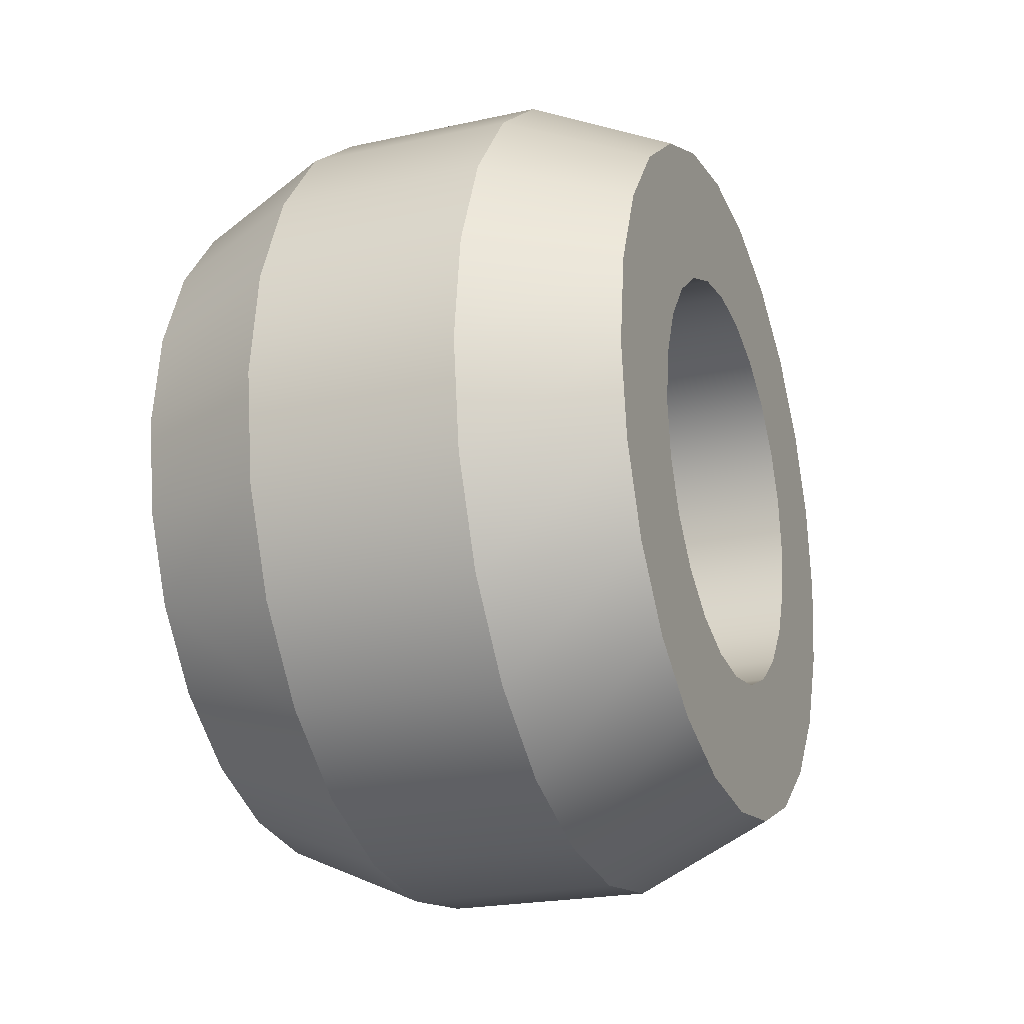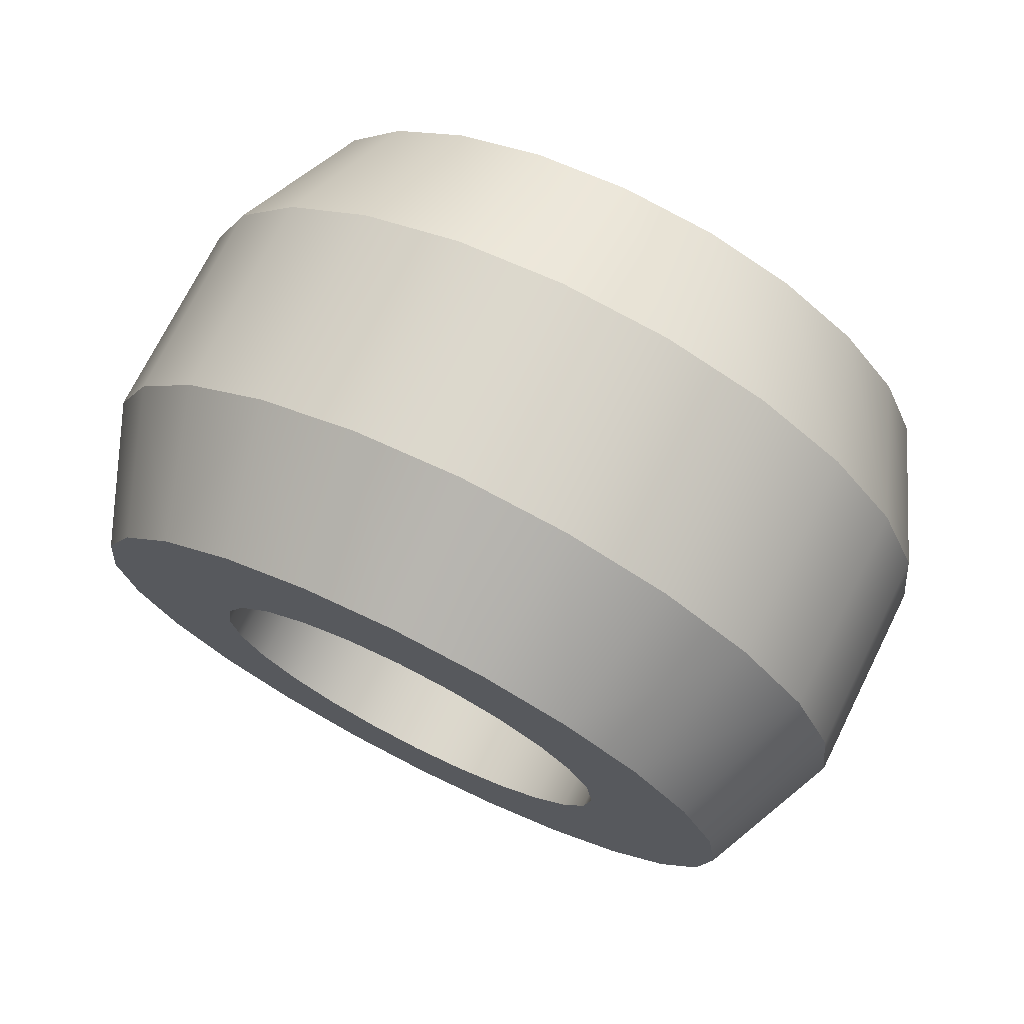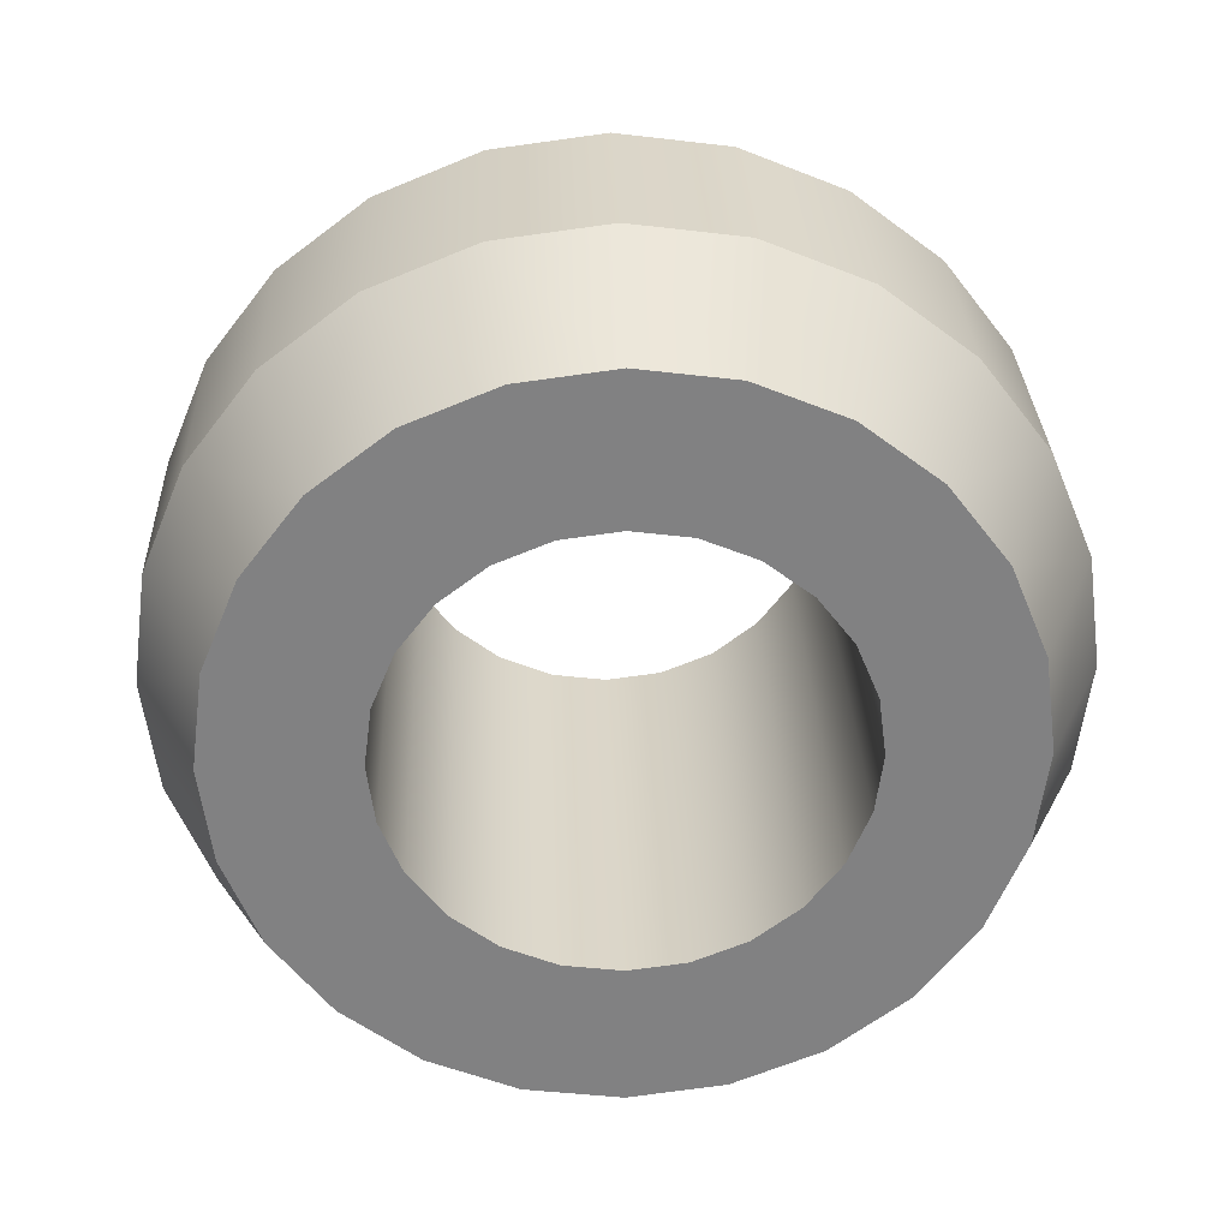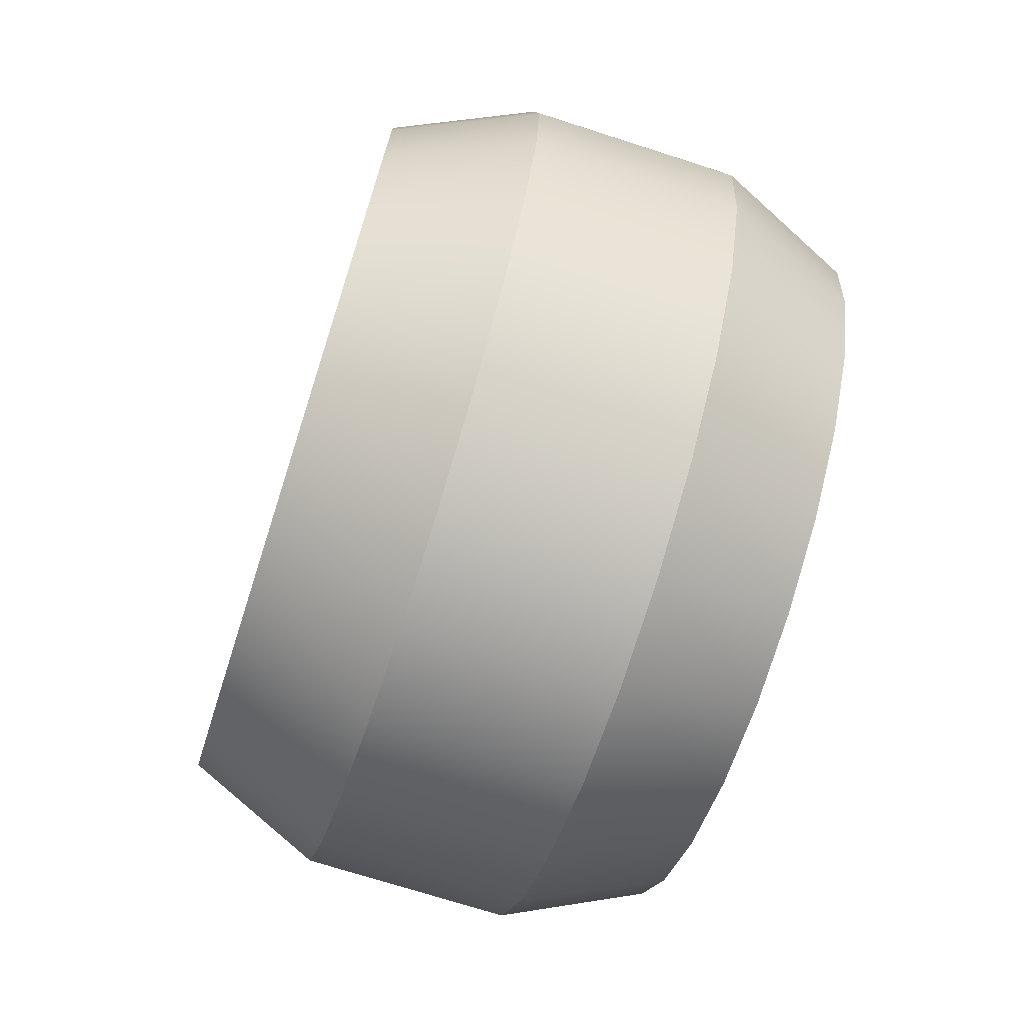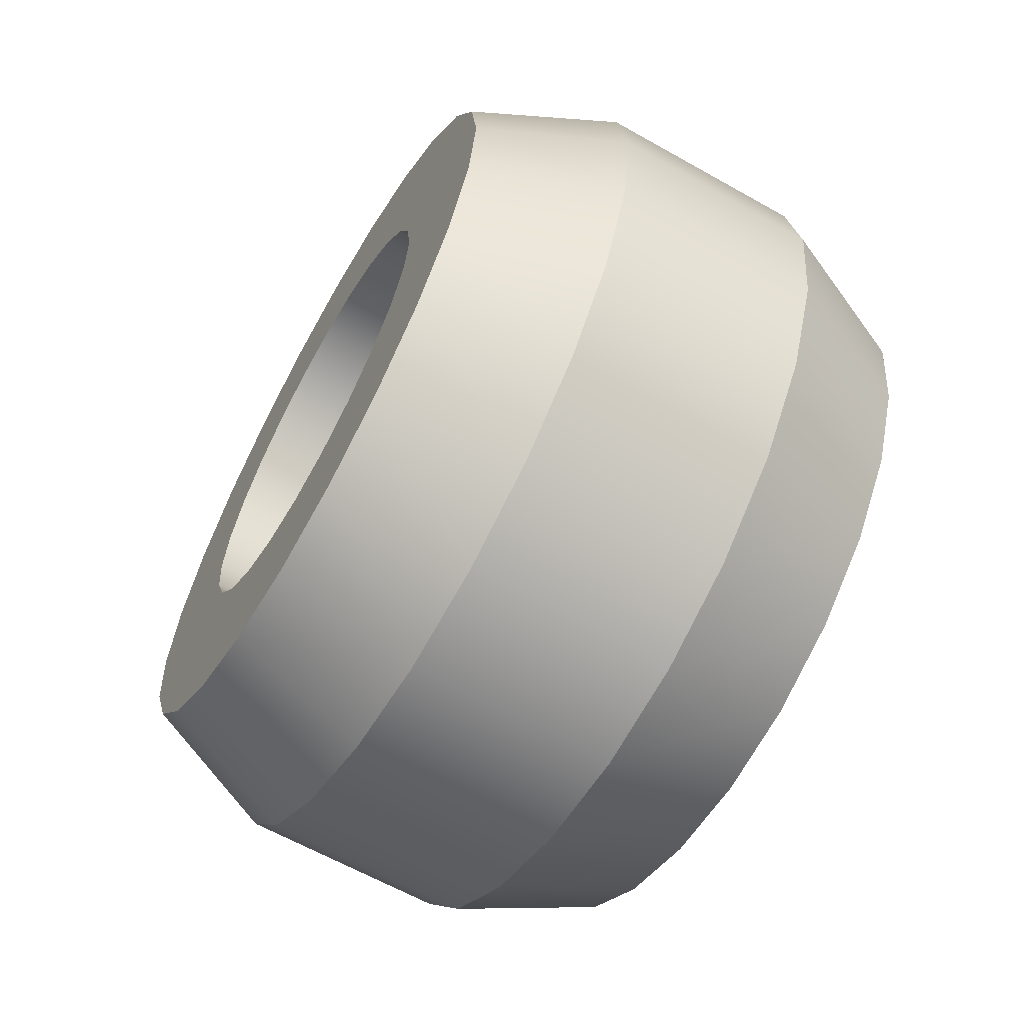
<metadata>
{"format":"obj","ext":"obj","renderer":"f3d","projection":"perspective","resolution":1024,"background":"white","views":[{"elev":-21.9,"azim":-158.9,"up":"+Z"},{"elev":73.2,"azim":116.6,"up":"+Y"},{"elev":29.7,"azim":87.9,"up":"+Y"},{"elev":-71.8,"azim":162.2,"up":"+Y"},{"elev":-63.3,"azim":-29.7,"up":"+Z"}]}
</metadata>
<code>
g debris-tire
v 0.175 0.2208 0.1275 1 1 1
v 0.175 0.1803 0.1803 1 1 1
v 0.075 0.2598 0.15 1 1 1
v 0.075 0.2121 0.2121 1 1 1
v 0.175 0.255 -4.331e-15 1 1 1
v 0.075 0.3 -1.444e-15 1 1 1
v 0.175 0.2463 -0.066 1 1 1
v 0.075 0.2898 -0.07765 1 1 1
v -0.075 -0.2121 -0.2121 1 1 1
v 0.075 -0.2121 -0.2121 1 1 1
v -0.075 -0.15 -0.2598 1 1 1
v 0.075 -0.15 -0.2598 1 1 1
v 0.175 -0.2463 -0.066 1 1 1
v 0.175 -0.2208 -0.1275 1 1 1
v 0.075 -0.2898 -0.07765 1 1 1
v 0.075 -0.2598 -0.15 1 1 1
v 0.175 -0.255 -4.331e-15 1 1 1
v 0.075 -0.3 -1.444e-15 1 1 1
v -0.075 -0.2898 -0.07765 1 1 1
v -0.075 -0.2598 -0.15 1 1 1
v 0.175 0.1275 0.2208 1 1 1
v 0.075 0.15 0.2598 1 1 1
v -0.075 0.15 0.2598 1 1 1
v -0.075 0.2121 0.2121 1 1 1
v 0.075 -0.07765 0.2898 1 1 1
v 0.075 4.512e-17 0.3 1 1 1
v 0.175 -0.066 0.2463 1 1 1
v 0.175 4.512e-17 0.255 1 1 1
v 0.175 0 -0.255 1 1 1
v 0.175 -0.066 -0.2463 1 1 1
v 0.175 0.066 -0.2463 1 1 1
v 0.175 0.1275 -0.2208 1 1 1
v 0.175 -0.1275 -0.2208 1 1 1
v 0.175 0.1803 -0.1803 1 1 1
v 0.175 -0.1803 -0.1803 1 1 1
v 0.175 0.2208 -0.1275 1 1 1
v 0.175 1.399e-15 -0.1543 1 1 1
v 0.175 0.03994 -0.1491 1 1 1
v 0.175 0.07716 -0.1337 1 1 1
v 0.175 0.1091 -0.1091 1 1 1
v 0.175 -0.03994 -0.1491 1 1 1
v 0.175 -0.07716 -0.1337 1 1 1
v 0.175 -0.1091 -0.1091 1 1 1
v 0.175 0.1337 -0.07716 1 1 1
v 0.175 0.1491 -0.03994 1 1 1
v 0.175 0.1543 -4.331e-15 1 1 1
v 0.175 -0.1337 -0.07716 1 1 1
v 0.175 -0.1491 -0.03994 1 1 1
v 0.175 0.2463 0.066 1 1 1
v 0.175 0.1491 0.03994 1 1 1
v 0.175 0.1337 0.07716 1 1 1
v 0.175 -0.1543 -4.331e-15 1 1 1
v 0.175 -0.1491 0.03994 1 1 1
v 0.175 -0.2463 0.066 1 1 1
v 0.175 -0.1337 0.07716 1 1 1
v 0.175 0.1091 0.1091 1 1 1
v 0.175 0.07716 0.1337 1 1 1
v 0.175 -0.2208 0.1275 1 1 1
v 0.175 -0.1091 0.1091 1 1 1
v 0.175 -0.07716 0.1337 1 1 1
v 0.175 -0.1803 0.1803 1 1 1
v 0.175 0.03994 0.1491 1 1 1
v 0.175 -0.03994 0.1491 1 1 1
v 0.175 1.489e-15 0.1543 1 1 1
v 0.175 -0.1275 0.2208 1 1 1
v 0.175 0.066 0.2463 1 1 1
v 0.075 0.07765 0.2898 1 1 1
v -0.075 0.3 1.444e-15 1 1 1
v -0.075 0.2898 -0.07765 1 1 1
v 0.075 0.15 -0.2598 1 1 1
v 0.075 0.2121 -0.2121 1 1 1
v -0.075 0.07765 -0.2898 1 1 1
v 0.075 0.07765 -0.2898 1 1 1
v -0.075 0.15 -0.2598 1 1 1
v 0.075 -0.15 0.2598 1 1 1
v -0.075 -0.15 0.2598 1 1 1
v -0.075 -0.07765 0.2898 1 1 1
v 0.075 -0.2598 0.15 1 1 1
v 0.075 -0.2898 0.07765 1 1 1
v -0.075 -0.2598 0.15 1 1 1
v -0.075 -0.2898 0.07765 1 1 1
v 0.075 0.2598 -0.15 1 1 1
v -0.075 0.2598 -0.15 1 1 1
v -0.075 0.2121 -0.2121 1 1 1
v 0.075 -0.07765 -0.2898 1 1 1
v 0.075 0 -0.3 1 1 1
v -0.075 0.2598 0.15 1 1 1
v 0.075 0.2898 0.07765 1 1 1
v -0.075 0.2898 0.07765 1 1 1
v -0.075 -0.07765 -0.2898 1 1 1
v -0.075 0 -0.3 1 1 1
v 0.075 -0.2121 0.2121 1 1 1
v -0.075 -0.2121 0.2121 1 1 1
v -0.075 4.512e-17 0.3 1 1 1
v -0.075 -0.3 1.444e-15 1 1 1
v -0.075 0.07765 0.2898 1 1 1
v -0.175 0 -0.255 1 1 1
v -0.175 0.066 -0.2463 1 1 1
v -0.175 -0.066 -0.2463 1 1 1
v -0.175 0.1275 -0.2208 1 1 1
v -0.175 -0.1275 -0.2208 1 1 1
v -0.175 -0.1803 -0.1803 1 1 1
v -0.175 0.1803 -0.1803 1 1 1
v -0.175 -0.2208 -0.1275 1 1 1
v -0.175 1.399e-15 -0.1543 1 1 1
v -0.175 0.2208 -0.1275 1 1 1
v -0.175 -0.03994 -0.1491 1 1 1
v -0.175 -0.07716 -0.1337 1 1 1
v -0.175 -0.1091 -0.1091 1 1 1
v -0.175 0.03994 -0.1491 1 1 1
v -0.175 0.07716 -0.1337 1 1 1
v -0.175 0.1091 -0.1091 1 1 1
v -0.175 -0.2463 -0.066 1 1 1
v -0.175 -0.1337 -0.07716 1 1 1
v -0.175 -0.1491 -0.03994 1 1 1
v -0.175 0.2463 -0.066 1 1 1
v -0.175 0.1337 -0.07716 1 1 1
v -0.175 0.1491 -0.03994 1 1 1
v -0.175 -0.255 2.888e-15 1 1 1
v -0.175 -0.1543 7.219e-16 1 1 1
v -0.175 -0.1491 0.03994 1 1 1
v -0.175 -0.2463 0.066 1 1 1
v -0.175 -0.1337 0.07716 1 1 1
v -0.175 0.255 2.888e-15 1 1 1
v -0.175 0.1543 7.219e-16 1 1 1
v -0.175 0.1491 0.03994 1 1 1
v -0.175 0.2463 0.066 1 1 1
v -0.175 0.1337 0.07716 1 1 1
v -0.175 -0.2208 0.1275 1 1 1
v -0.175 -0.1091 0.1091 1 1 1
v -0.175 -0.07716 0.1337 1 1 1
v -0.175 0.2208 0.1275 1 1 1
v -0.175 0.1091 0.1091 1 1 1
v -0.175 0.07716 0.1337 1 1 1
v -0.175 -0.1803 0.1803 1 1 1
v -0.175 0.1803 0.1803 1 1 1
v -0.175 -0.03994 0.1491 1 1 1
v -0.175 0.03994 0.1491 1 1 1
v -0.175 1.489e-15 0.1543 1 1 1
v -0.175 -0.1275 0.2208 1 1 1
v -0.175 0.1275 0.2208 1 1 1
v -0.175 -0.066 0.2463 1 1 1
v -0.175 0.066 0.2463 1 1 1
v -0.175 4.512e-17 0.255 1 1 1
f 3 2 1
f 2 3 4
f 7 6 5
f 6 7 8
f 11 10 9
f 10 11 12
f 15 14 13
f 14 15 16
f 18 13 17
f 13 18 15
f 19 16 15
f 16 19 20
f 2 22 21
f 22 2 4
f 4 23 22
f 23 4 24
f 27 26 25
f 26 27 28
f 31 30 29
f 30 31 32
f 30 32 33
f 33 32 34
f 33 34 35
f 35 34 36
f 35 36 37
f 37 14 35
f 37 36 38
f 38 36 39
f 39 36 40
f 14 37 41
f 14 41 42
f 14 42 43
f 40 36 7
f 40 7 44
f 44 7 45
f 45 7 5
f 45 5 46
f 14 43 13
f 13 43 47
f 13 47 48
f 46 5 49
f 46 49 50
f 50 49 51
f 13 48 17
f 17 48 52
f 17 52 53
f 17 53 54
f 54 53 55
f 51 49 1
f 51 1 56
f 56 1 57
f 54 55 58
f 58 55 59
f 58 59 60
f 57 1 2
f 58 60 61
f 57 2 62
f 61 60 63
f 62 2 64
f 61 63 64
f 61 64 2
f 61 2 21
f 61 21 65
f 65 21 66
f 65 66 27
f 27 66 28
f 16 35 14
f 35 16 10
f 12 35 10
f 35 12 33
f 21 67 66
f 67 21 22
f 8 68 6
f 68 8 69
f 70 34 32
f 34 70 71
f 74 73 72
f 73 74 70
f 25 76 75
f 76 25 77
f 80 79 78
f 79 80 81
f 36 8 7
f 8 36 82
f 71 83 82
f 83 71 84
f 84 70 74
f 70 84 71
f 86 30 85
f 30 86 29
f 66 26 28
f 26 66 67
f 88 87 3
f 87 88 89
f 91 85 90
f 85 91 86
f 61 75 92
f 75 61 65
f 73 29 86
f 29 73 31
f 78 54 58
f 54 78 79
f 75 93 92
f 93 75 76
f 83 8 82
f 8 83 69
f 20 10 16
f 10 20 9
f 90 12 11
f 12 90 85
f 92 58 61
f 58 92 78
f 71 36 34
f 36 71 82
f 26 77 25
f 77 26 94
f 85 33 12
f 33 85 30
f 6 89 88
f 89 6 68
f 79 17 54
f 17 79 18
f 81 18 79
f 18 81 95
f 72 86 91
f 86 72 73
f 3 24 4
f 24 3 87
f 22 96 67
f 96 22 23
f 93 78 92
f 78 93 80
f 95 15 18
f 15 95 19
f 67 94 26
f 94 67 96
f 49 3 1
f 3 49 88
f 73 32 31
f 32 73 70
f 65 25 75
f 25 65 27
f 5 88 49
f 88 5 6
f 99 98 97
f 98 99 100
f 100 99 101
f 100 101 102
f 100 102 103
f 103 102 104
f 103 104 105
f 105 106 103
f 105 104 107
f 107 104 108
f 108 104 109
f 106 105 110
f 106 110 111
f 106 111 112
f 109 104 113
f 109 113 114
f 114 113 115
f 106 112 116
f 116 112 117
f 116 117 118
f 115 113 119
f 115 119 120
f 120 119 121
f 121 119 122
f 121 122 123
f 116 118 124
f 124 118 125
f 124 125 126
f 124 126 127
f 127 126 128
f 123 122 129
f 123 129 130
f 130 129 131
f 127 128 132
f 132 128 133
f 132 133 134
f 131 129 135
f 132 134 136
f 131 135 137
f 136 134 138
f 137 135 139
f 136 138 139
f 136 139 135
f 136 135 140
f 136 140 141
f 141 140 142
f 141 142 143
f 143 142 144
f 122 95 81
f 95 122 119
f 99 91 90
f 91 99 97
f 135 80 93
f 80 135 129
f 101 90 11
f 90 101 99
f 102 11 9
f 11 102 101
f 113 20 19
f 20 113 104
f 119 19 95
f 19 119 113
f 76 135 93
f 135 76 140
f 94 142 77
f 142 94 144
f 77 140 76
f 140 77 142
f 96 144 94
f 144 96 143
f 104 9 20
f 9 104 102
f 98 91 97
f 91 98 72
f 129 81 80
f 81 129 122
f 96 141 143
f 141 96 23
f 23 136 141
f 136 23 24
f 87 136 24
f 136 87 132
f 69 124 68
f 124 69 116
f 103 74 100
f 74 103 84
f 100 72 98
f 72 100 74
f 89 132 87
f 132 89 127
f 68 127 89
f 127 68 124
f 83 116 69
f 116 83 106
f 84 106 83
f 106 84 103
f 126 46 50
f 46 126 125
f 128 50 51
f 50 128 126
f 40 111 39
f 111 40 112
f 117 40 44
f 40 117 112
f 42 109 43
f 109 42 108
f 41 108 42
f 108 41 107
f 139 63 137
f 63 139 64
f 138 64 139
f 64 138 62
f 137 60 131
f 60 137 63
f 118 44 45
f 44 118 117
f 131 59 130
f 59 131 60
f 55 130 59
f 130 55 123
f 125 45 46
f 45 125 118
f 133 57 134
f 57 133 56
f 133 51 56
f 51 133 128
f 38 105 37
f 105 38 110
f 39 110 38
f 110 39 111
f 114 48 47
f 48 114 115
f 48 120 52
f 120 48 115
f 43 114 47
f 114 43 109
f 121 55 53
f 55 121 123
f 52 121 53
f 121 52 120
f 37 107 41
f 107 37 105
f 134 62 138
f 62 134 57
g debris-tire
f 3 2 1
f 2 3 4
f 7 6 5
f 6 7 8
f 11 10 9
f 10 11 12
f 15 14 13
f 14 15 16
f 18 13 17
f 13 18 15
f 19 16 15
f 16 19 20
f 2 22 21
f 22 2 4
f 4 23 22
f 23 4 24
f 27 26 25
f 26 27 28
f 31 30 29
f 30 31 32
f 30 32 33
f 33 32 34
f 33 34 35
f 35 34 36
f 35 36 37
f 37 14 35
f 37 36 38
f 38 36 39
f 39 36 40
f 14 37 41
f 14 41 42
f 14 42 43
f 40 36 7
f 40 7 44
f 44 7 45
f 45 7 5
f 45 5 46
f 14 43 13
f 13 43 47
f 13 47 48
f 46 5 49
f 46 49 50
f 50 49 51
f 13 48 17
f 17 48 52
f 17 52 53
f 17 53 54
f 54 53 55
f 51 49 1
f 51 1 56
f 56 1 57
f 54 55 58
f 58 55 59
f 58 59 60
f 57 1 2
f 58 60 61
f 57 2 62
f 61 60 63
f 62 2 64
f 61 63 64
f 61 64 2
f 61 2 21
f 61 21 65
f 65 21 66
f 65 66 27
f 27 66 28
f 16 35 14
f 35 16 10
f 12 35 10
f 35 12 33
f 21 67 66
f 67 21 22
f 8 68 6
f 68 8 69
f 70 34 32
f 34 70 71
f 74 73 72
f 73 74 70
f 25 76 75
f 76 25 77
f 80 79 78
f 79 80 81
f 36 8 7
f 8 36 82
f 71 83 82
f 83 71 84
f 84 70 74
f 70 84 71
f 86 30 85
f 30 86 29
f 66 26 28
f 26 66 67
f 88 87 3
f 87 88 89
f 91 85 90
f 85 91 86
f 61 75 92
f 75 61 65
f 73 29 86
f 29 73 31
f 78 54 58
f 54 78 79
f 75 93 92
f 93 75 76
f 83 8 82
f 8 83 69
f 20 10 16
f 10 20 9
f 90 12 11
f 12 90 85
f 92 58 61
f 58 92 78
f 71 36 34
f 36 71 82
f 26 77 25
f 77 26 94
f 85 33 12
f 33 85 30
f 6 89 88
f 89 6 68
f 79 17 54
f 17 79 18
f 81 18 79
f 18 81 95
f 72 86 91
f 86 72 73
f 3 24 4
f 24 3 87
f 22 96 67
f 96 22 23
f 93 78 92
f 78 93 80
f 95 15 18
f 15 95 19
f 67 94 26
f 94 67 96
f 49 3 1
f 3 49 88
f 73 32 31
f 32 73 70
f 65 25 75
f 25 65 27
f 5 88 49
f 88 5 6
f 99 98 97
f 98 99 100
f 100 99 101
f 100 101 102
f 100 102 103
f 103 102 104
f 103 104 105
f 105 106 103
f 105 104 107
f 107 104 108
f 108 104 109
f 106 105 110
f 106 110 111
f 106 111 112
f 109 104 113
f 109 113 114
f 114 113 115
f 106 112 116
f 116 112 117
f 116 117 118
f 115 113 119
f 115 119 120
f 120 119 121
f 121 119 122
f 121 122 123
f 116 118 124
f 124 118 125
f 124 125 126
f 124 126 127
f 127 126 128
f 123 122 129
f 123 129 130
f 130 129 131
f 127 128 132
f 132 128 133
f 132 133 134
f 131 129 135
f 132 134 136
f 131 135 137
f 136 134 138
f 137 135 139
f 136 138 139
f 136 139 135
f 136 135 140
f 136 140 141
f 141 140 142
f 141 142 143
f 143 142 144
f 122 95 81
f 95 122 119
f 99 91 90
f 91 99 97
f 135 80 93
f 80 135 129
f 101 90 11
f 90 101 99
f 102 11 9
f 11 102 101
f 113 20 19
f 20 113 104
f 119 19 95
f 19 119 113
f 76 135 93
f 135 76 140
f 94 142 77
f 142 94 144
f 77 140 76
f 140 77 142
f 96 144 94
f 144 96 143
f 104 9 20
f 9 104 102
f 98 91 97
f 91 98 72
f 129 81 80
f 81 129 122
f 96 141 143
f 141 96 23
f 23 136 141
f 136 23 24
f 87 136 24
f 136 87 132
f 69 124 68
f 124 69 116
f 103 74 100
f 74 103 84
f 100 72 98
f 72 100 74
f 89 132 87
f 132 89 127
f 68 127 89
f 127 68 124
f 83 116 69
f 116 83 106
f 84 106 83
f 106 84 103
f 126 46 50
f 46 126 125
f 128 50 51
f 50 128 126
f 40 111 39
f 111 40 112
f 117 40 44
f 40 117 112
f 42 109 43
f 109 42 108
f 41 108 42
f 108 41 107
f 139 63 137
f 63 139 64
f 138 64 139
f 64 138 62
f 137 60 131
f 60 137 63
f 118 44 45
f 44 118 117
f 131 59 130
f 59 131 60
f 55 130 59
f 130 55 123
f 125 45 46
f 45 125 118
f 133 57 134
f 57 133 56
f 133 51 56
f 51 133 128
f 38 105 37
f 105 38 110
f 39 110 38
f 110 39 111
f 114 48 47
f 48 114 115
f 48 120 52
f 120 48 115
f 43 114 47
f 114 43 109
f 121 55 53
f 55 121 123
f 52 121 53
f 121 52 120
f 37 107 41
f 107 37 105
f 134 62 138
f 62 134 57

</code>
